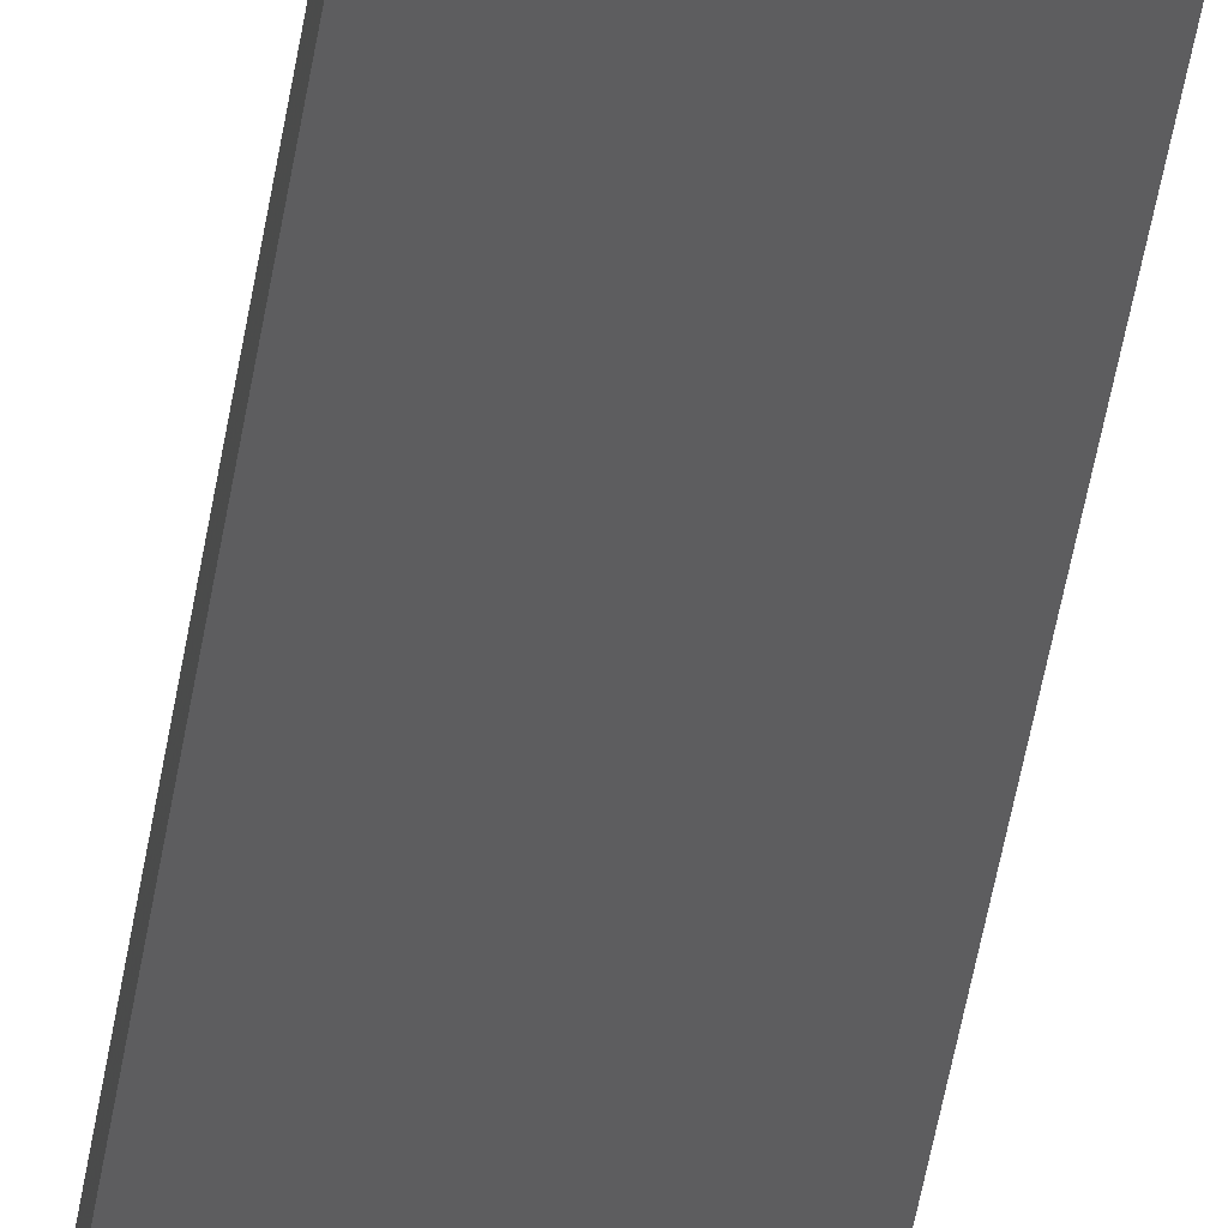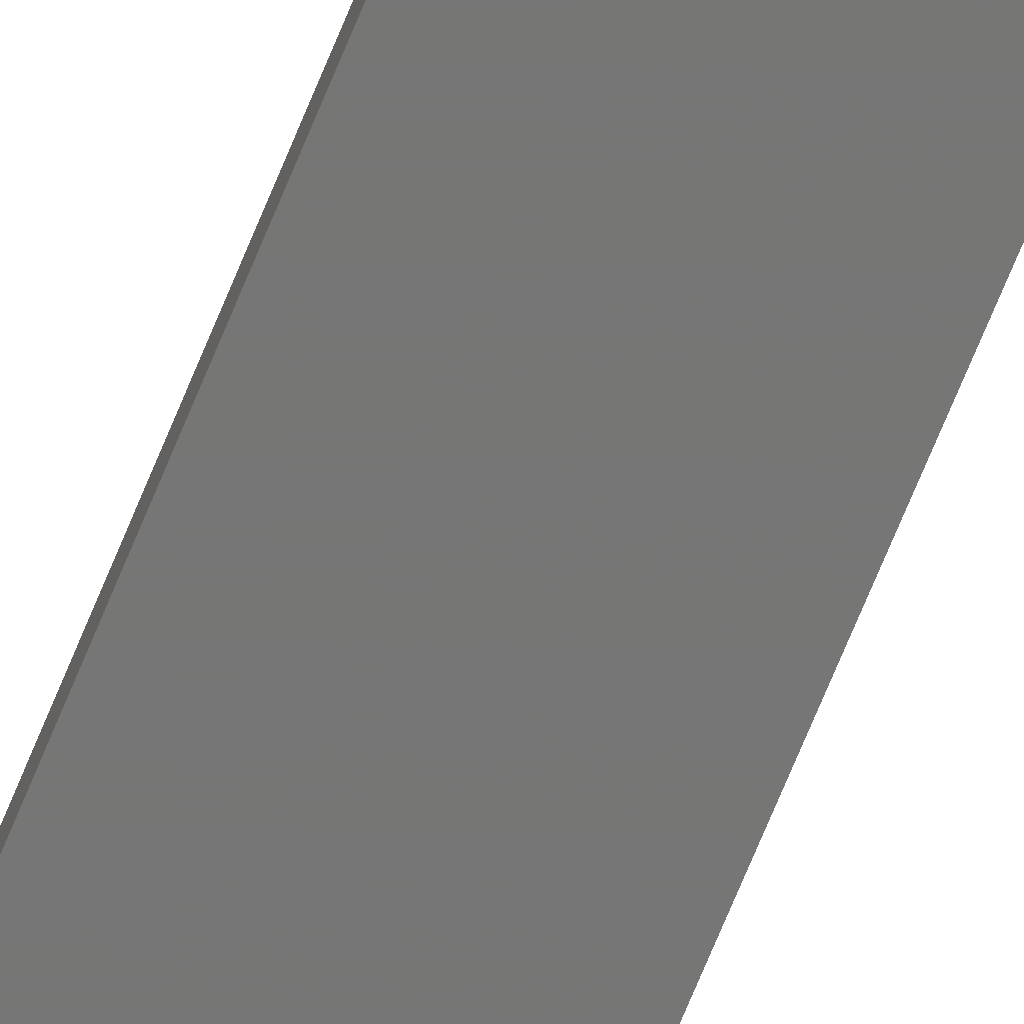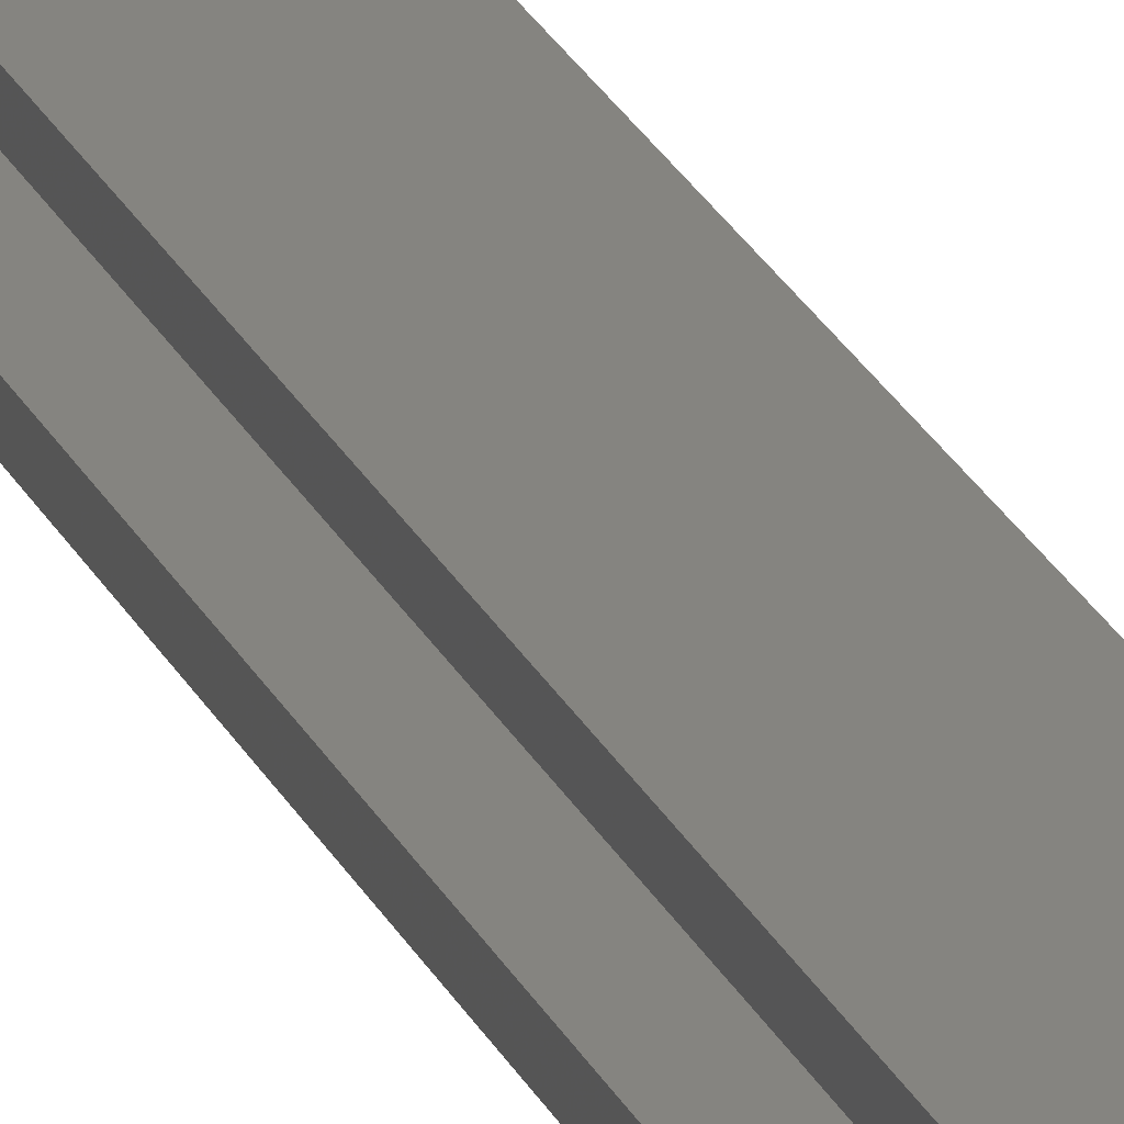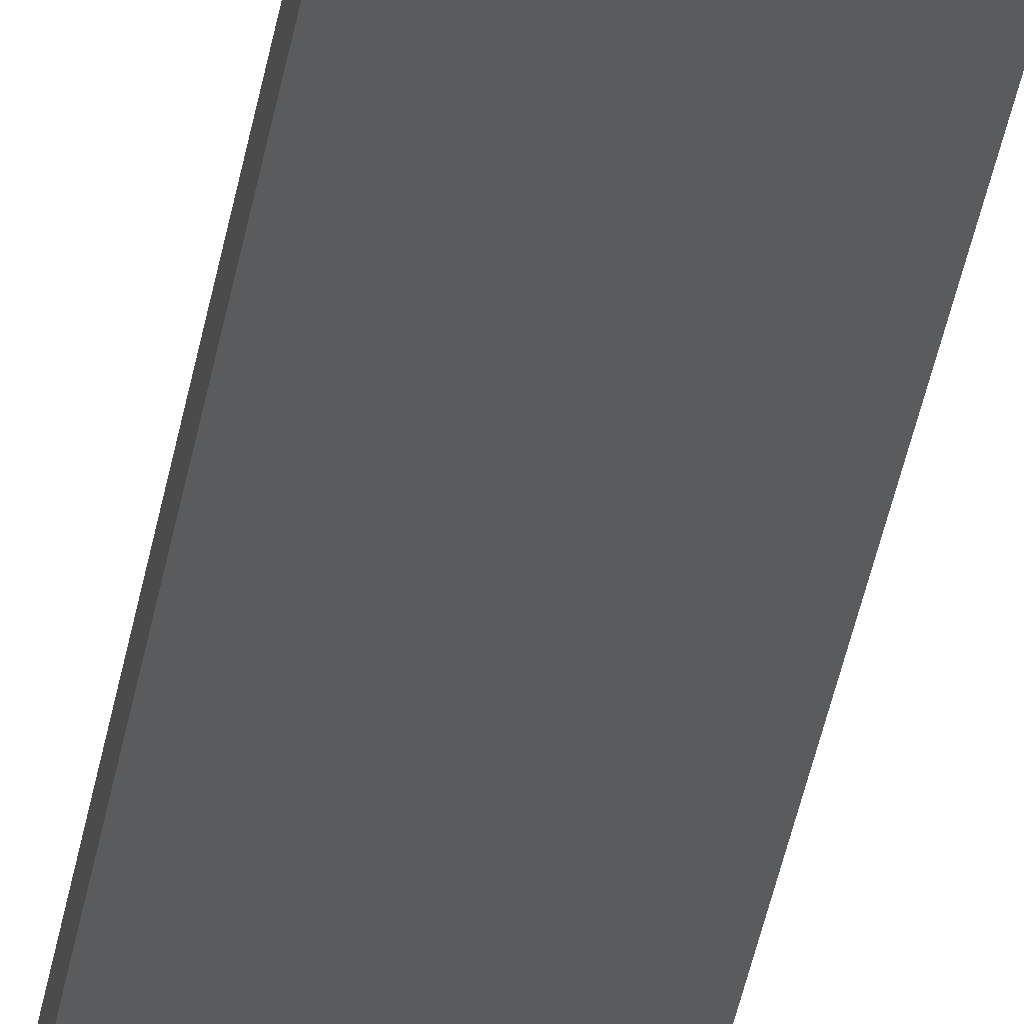
<metadata>
{"format":"stl","ext":"stl","renderer":"f3d","projection":"perspective","resolution":1024,"background":"white","views":[{"elev":-32.4,"azim":-6.5,"up":"+Z"},{"elev":-68.7,"azim":-22.0,"up":"+Z"},{"elev":19.9,"azim":-17.0,"up":"+Z"},{"elev":-24.9,"azim":-6.5,"up":"+Z"}]}
</metadata>
<code>
# stl→obj: 332 verts, 676 faces
v 0 0 0
v 0 140 1
v 0 140 0
v 0 0 1
v 6.58 5.25 2
v 8 0 2
v 6.58 46.42 2
v 6.6 5 2
v 6.522 46.17 2
v 6.522 5.494 2
v 6.426 45.94 2
v 6.426 5.726 2
v 6.294 45.73 2
v 6.294 5.94 2
v 6.131 45.54 2
v 6.131 6.131 2
v 5.94 45.37 2
v 5.94 6.294 2
v 5.726 45.24 2
v 5.726 6.426 2
v 5.494 45.15 2
v 5.494 6.522 2
v 5.25 45.09 2
v 5.25 6.58 2
v 5 45.07 2
v 5 6.6 2
v 4.75 45.09 2
v 4.75 6.58 2
v 4.506 45.15 2
v 4.506 6.522 2
v 4.274 45.24 2
v 4.274 6.426 2
v 4.06 45.37 2
v 4.06 6.294 2
v 3.869 45.54 2
v 3.869 6.131 2
v 3.706 45.73 2
v 3.706 5.94 2
v 3.574 45.94 2
v 3.574 5.726 2
v 3.478 46.17 2
v 3.478 5.494 2
v 3.42 46.42 2
v 3.42 5.25 2
v 2 0 2
v 3.4 46.67 2
v 6.58 93.08 2
v 6.6 46.67 2
v 6.6 93.33 2
v 6.58 46.92 2
v 6.522 92.84 2
v 6.522 47.16 2
v 6.426 92.61 2
v 6.426 47.39 2
v 6.294 92.39 2
v 6.294 47.61 2
v 6.131 92.2 2
v 6.131 47.8 2
v 5.94 92.04 2
v 5.94 47.96 2
v 5.726 91.91 2
v 5.726 48.09 2
v 5.494 91.81 2
v 5.494 48.19 2
v 5.25 91.75 2
v 5.25 48.25 2
v 5 91.73 2
v 5 48.27 2
v 4.75 91.75 2
v 4.75 48.25 2
v 4.506 91.81 2
v 4.506 48.19 2
v 4.274 91.91 2
v 4.274 48.09 2
v 4.06 92.04 2
v 4.06 47.96 2
v 3.869 92.2 2
v 3.869 47.8 2
v 3.706 92.39 2
v 3.706 47.61 2
v 3.574 92.61 2
v 3.574 47.39 2
v 3.478 92.84 2
v 3.478 47.16 2
v 3.42 93.08 2
v 3.42 46.92 2
v 3.4 93.33 2
v 6.58 93.58 2
v 8 140 2
v 6.58 134.8 2
v 6.522 134.5 2
v 6.522 93.83 2
v 6.426 134.3 2
v 6.426 94.06 2
v 6.294 134.1 2
v 6.294 94.27 2
v 6.131 133.9 2
v 6.131 94.46 2
v 5.94 133.7 2
v 5.94 94.63 2
v 5.726 133.6 2
v 5.726 94.76 2
v 5.494 133.5 2
v 5.494 94.86 2
v 5.25 133.4 2
v 5.25 94.91 2
v 5 133.4 2
v 5 94.93 2
v 4.75 133.4 2
v 4.75 94.91 2
v 4.506 133.5 2
v 4.506 94.86 2
v 4.274 133.6 2
v 4.274 94.76 2
v 4.06 133.7 2
v 4.06 94.63 2
v 3.869 133.9 2
v 3.869 94.46 2
v 3.706 134.1 2
v 3.706 94.27 2
v 3.574 134.3 2
v 3.574 94.06 2
v 3.478 134.5 2
v 3.478 93.83 2
v 3.42 134.8 2
v 3.42 93.58 2
v 2 140 2
v 3.4 135 2
v 6.6 135 2
v 6.58 135.2 2
v 6.522 135.5 2
v 6.426 135.7 2
v 6.294 135.9 2
v 6.131 136.1 2
v 5.94 136.3 2
v 5.726 136.4 2
v 5.494 136.5 2
v 5.25 136.6 2
v 5 136.6 2
v 4.75 136.6 2
v 4.506 136.5 2
v 4.274 136.4 2
v 4.06 136.3 2
v 3.42 135.2 2
v 3.478 135.5 2
v 3.574 135.7 2
v 3.706 135.9 2
v 3.869 136.1 2
v 6.58 4.75 2
v 6.522 4.506 2
v 6.426 4.274 2
v 6.294 4.06 2
v 6.131 3.869 2
v 5.94 3.706 2
v 5.726 3.574 2
v 5.494 3.478 2
v 5.25 3.42 2
v 5 3.4 2
v 4.75 3.42 2
v 4.506 3.478 2
v 4.274 3.574 2
v 4.06 3.706 2
v 3.869 3.869 2
v 3.706 4.06 2
v 3.574 4.274 2
v 3.478 4.506 2
v 3.42 4.75 2
v 3.4 5 2
v 8 140 0
v 8 0 0
v 2 140 1
v 6.58 134.8 0
v 6.58 93.58 0
v 6.6 135 0
v 6.522 93.83 0
v 6.522 134.5 0
v 6.426 94.06 0
v 6.426 134.3 0
v 6.294 94.27 0
v 6.294 134.1 0
v 6.131 94.46 0
v 6.131 133.9 0
v 5.94 94.63 0
v 5.94 133.7 0
v 5.726 94.76 0
v 5.726 133.6 0
v 5.494 94.86 0
v 5.494 133.5 0
v 5.25 94.91 0
v 5.25 133.4 0
v 5 94.93 0
v 5 133.4 0
v 4.75 94.91 0
v 4.75 133.4 0
v 4.506 94.86 0
v 4.506 133.5 0
v 4.274 94.76 0
v 4.274 133.6 0
v 4.06 94.63 0
v 4.06 133.7 0
v 3.869 94.46 0
v 3.869 133.9 0
v 3.706 94.27 0
v 3.706 134.1 0
v 3.574 94.06 0
v 3.574 134.3 0
v 3.478 93.83 0
v 3.42 93.58 0
v 3.478 134.5 0
v 3.4 93.33 0
v 3.42 134.8 0
v 6.58 46.92 0
v 6.6 93.33 0
v 6.6 46.67 0
v 6.58 93.08 0
v 6.522 47.16 0
v 6.522 92.84 0
v 6.426 47.39 0
v 6.426 92.61 0
v 6.294 47.61 0
v 6.294 92.39 0
v 6.131 47.8 0
v 6.131 92.2 0
v 5.94 47.96 0
v 5.94 92.04 0
v 5.726 48.09 0
v 5.726 91.91 0
v 5.494 48.19 0
v 5.494 91.81 0
v 5.25 48.25 0
v 5.25 91.75 0
v 5 48.27 0
v 5 91.73 0
v 4.75 48.25 0
v 4.75 91.75 0
v 4.506 48.19 0
v 4.506 91.81 0
v 4.274 48.09 0
v 4.274 91.91 0
v 4.06 47.96 0
v 4.06 92.04 0
v 3.869 47.8 0
v 3.869 92.2 0
v 3.706 47.61 0
v 3.706 92.39 0
v 3.574 47.39 0
v 3.574 92.61 0
v 3.478 47.16 0
v 3.478 92.84 0
v 3.42 46.92 0
v 3.42 93.08 0
v 3.4 46.67 0
v 6.58 46.42 0
v 6.58 5.25 0
v 6.522 5.494 0
v 6.522 46.17 0
v 6.426 5.726 0
v 6.426 45.94 0
v 6.294 5.94 0
v 6.294 45.73 0
v 6.131 6.131 0
v 6.131 45.54 0
v 5.94 6.294 0
v 5.94 45.37 0
v 5.726 6.426 0
v 5.726 45.24 0
v 5.494 6.522 0
v 5.494 45.15 0
v 5.25 6.58 0
v 5.25 45.09 0
v 5 6.6 0
v 5 45.07 0
v 4.75 6.58 0
v 4.75 45.09 0
v 4.506 6.522 0
v 4.506 45.15 0
v 4.274 6.426 0
v 4.274 45.24 0
v 4.06 6.294 0
v 4.06 45.37 0
v 3.869 6.131 0
v 3.869 45.54 0
v 3.706 5.94 0
v 3.706 45.73 0
v 3.574 5.726 0
v 3.574 45.94 0
v 3.478 5.494 0
v 3.42 5.25 0
v 3.478 46.17 0
v 3.4 5 0
v 3.42 46.42 0
v 6.6 5 0
v 6.58 4.75 0
v 6.522 4.506 0
v 6.426 4.274 0
v 6.294 4.06 0
v 6.131 3.869 0
v 5.94 3.706 0
v 5.726 3.574 0
v 5.494 3.478 0
v 5.25 3.42 0
v 5 3.4 0
v 4.75 3.42 0
v 4.506 3.478 0
v 4.274 3.574 0
v 4.06 3.706 0
v 3.42 4.75 0
v 3.478 4.506 0
v 3.574 4.274 0
v 3.706 4.06 0
v 3.869 3.869 0
v 6.58 135.2 0
v 6.522 135.5 0
v 6.426 135.7 0
v 6.294 135.9 0
v 6.131 136.1 0
v 5.94 136.3 0
v 5.726 136.4 0
v 5.494 136.5 0
v 5.25 136.6 0
v 5 136.6 0
v 4.75 136.6 0
v 4.506 136.5 0
v 4.274 136.4 0
v 4.06 136.3 0
v 3.869 136.1 0
v 3.706 135.9 0
v 3.574 135.7 0
v 3.478 135.5 0
v 3.42 135.2 0
v 3.4 135 0
v 2 0 1
f 1 2 3
f 2 1 4
f 5 6 7
f 6 5 8
f 9 5 7
f 9 10 5
f 11 10 9
f 11 12 10
f 13 12 11
f 13 14 12
f 15 14 13
f 15 16 14
f 17 16 15
f 17 18 16
f 19 18 17
f 19 20 18
f 21 20 19
f 21 22 20
f 23 22 21
f 23 24 22
f 25 24 23
f 25 26 24
f 27 26 25
f 27 28 26
f 29 28 27
f 29 30 28
f 31 30 29
f 31 32 30
f 33 32 31
f 33 34 32
f 35 34 33
f 35 36 34
f 37 36 35
f 37 38 36
f 39 38 37
f 39 40 38
f 41 40 39
f 41 42 40
f 43 42 41
f 43 44 42
f 45 43 46
f 43 45 44
f 47 48 49
f 47 50 48
f 51 50 47
f 51 52 50
f 53 52 51
f 53 54 52
f 55 54 53
f 55 56 54
f 57 56 55
f 57 58 56
f 59 58 57
f 59 60 58
f 61 60 59
f 61 62 60
f 63 62 61
f 63 64 62
f 65 64 63
f 65 66 64
f 67 66 65
f 67 68 66
f 69 68 67
f 69 70 68
f 71 70 69
f 71 72 70
f 73 72 71
f 73 74 72
f 75 74 73
f 75 76 74
f 77 76 75
f 77 78 76
f 79 78 77
f 79 80 78
f 81 80 79
f 81 82 80
f 83 82 81
f 83 84 82
f 85 84 83
f 85 86 84
f 87 86 85
f 86 87 46
f 88 89 90
f 89 88 49
f 91 88 90
f 91 92 88
f 93 92 91
f 93 94 92
f 95 94 93
f 95 96 94
f 97 96 95
f 97 98 96
f 99 98 97
f 99 100 98
f 101 100 99
f 101 102 100
f 103 102 101
f 103 104 102
f 105 104 103
f 105 106 104
f 107 106 105
f 107 108 106
f 109 108 107
f 109 110 108
f 111 110 109
f 111 112 110
f 113 112 111
f 113 114 112
f 115 114 113
f 115 116 114
f 117 116 115
f 117 118 116
f 119 118 117
f 119 120 118
f 121 120 119
f 121 122 120
f 123 122 121
f 123 124 122
f 125 124 123
f 125 126 124
f 127 125 128
f 125 127 126
f 90 89 129
f 89 130 129
f 89 131 130
f 89 132 131
f 89 133 132
f 89 134 133
f 89 135 134
f 89 136 135
f 89 137 136
f 89 138 137
f 89 139 138
f 127 139 89
f 139 127 140
f 140 127 141
f 141 127 142
f 142 127 143
f 126 127 87
f 87 127 46
f 45 46 127
f 144 127 128
f 145 127 144
f 146 127 145
f 147 127 146
f 148 127 147
f 143 127 148
f 89 49 6
f 48 6 49
f 7 6 48
f 149 6 8
f 150 6 149
f 151 6 150
f 152 6 151
f 153 6 152
f 154 6 153
f 155 6 154
f 156 6 155
f 157 6 156
f 158 6 157
f 45 158 159
f 45 159 160
f 45 160 161
f 45 161 162
f 45 162 163
f 158 45 6
f 164 45 163
f 165 45 164
f 166 45 165
f 167 45 166
f 168 45 167
f 44 45 168
f 6 169 89
f 169 6 170
f 89 171 127
f 169 171 89
f 3 171 169
f 171 3 2
f 172 169 173
f 169 172 174
f 175 172 173
f 175 176 172
f 177 176 175
f 177 178 176
f 179 178 177
f 179 180 178
f 181 180 179
f 181 182 180
f 183 182 181
f 183 184 182
f 185 184 183
f 185 186 184
f 187 186 185
f 187 188 186
f 189 188 187
f 189 190 188
f 191 190 189
f 191 192 190
f 193 192 191
f 193 194 192
f 195 194 193
f 195 196 194
f 197 196 195
f 197 198 196
f 199 198 197
f 199 200 198
f 201 200 199
f 201 202 200
f 203 202 201
f 203 204 202
f 205 204 203
f 205 206 204
f 3 205 207
f 205 3 206
f 3 207 208
f 206 3 209
f 3 208 210
f 209 3 211
f 212 213 214
f 212 215 213
f 216 215 212
f 216 217 215
f 218 217 216
f 218 219 217
f 220 219 218
f 220 221 219
f 222 221 220
f 222 223 221
f 224 223 222
f 224 225 223
f 226 225 224
f 226 227 225
f 228 227 226
f 228 229 227
f 230 229 228
f 230 231 229
f 232 231 230
f 232 233 231
f 234 233 232
f 234 235 233
f 236 235 234
f 236 237 235
f 238 237 236
f 238 239 237
f 240 239 238
f 240 241 239
f 242 241 240
f 242 243 241
f 244 243 242
f 244 245 243
f 246 245 244
f 246 247 245
f 248 247 246
f 248 249 247
f 250 249 248
f 250 251 249
f 252 251 250
f 251 252 210
f 253 170 254
f 170 253 214
f 255 253 254
f 255 256 253
f 257 256 255
f 257 258 256
f 259 258 257
f 259 260 258
f 261 260 259
f 261 262 260
f 263 262 261
f 263 264 262
f 265 264 263
f 265 266 264
f 267 266 265
f 267 268 266
f 269 268 267
f 269 270 268
f 271 270 269
f 271 272 270
f 273 272 271
f 273 274 272
f 275 274 273
f 275 276 274
f 277 276 275
f 277 278 276
f 279 278 277
f 279 280 278
f 281 280 279
f 281 282 280
f 283 282 281
f 283 284 282
f 285 284 283
f 285 286 284
f 1 285 287
f 285 1 286
f 1 287 288
f 286 1 289
f 1 288 290
f 289 1 291
f 254 170 292
f 170 293 292
f 170 294 293
f 170 295 294
f 170 296 295
f 170 297 296
f 170 298 297
f 170 299 298
f 170 300 299
f 170 301 300
f 170 302 301
f 170 303 302
f 1 303 170
f 303 1 304
f 304 1 305
f 305 1 306
f 291 1 252
f 252 1 210
f 3 210 1
f 307 1 290
f 308 1 307
f 309 1 308
f 310 1 309
f 311 1 310
f 306 1 311
f 170 214 169
f 213 169 214
f 173 169 213
f 312 169 174
f 313 169 312
f 314 169 313
f 315 169 314
f 316 169 315
f 317 169 316
f 318 169 317
f 319 169 318
f 320 169 319
f 321 169 320
f 322 169 321
f 3 322 323
f 3 323 324
f 3 324 325
f 3 325 326
f 322 3 169
f 327 3 326
f 328 3 327
f 329 3 328
f 330 3 329
f 331 3 330
f 211 3 331
f 4 1 332
f 332 6 45
f 170 332 1
f 332 170 6
f 332 127 171
f 127 332 45
f 2 332 171
f 332 2 4
f 265 18 20
f 18 265 263
f 294 149 293
f 149 294 150
f 303 160 159
f 160 303 304
f 279 32 34
f 32 279 277
f 42 285 40
f 285 42 287
f 164 309 165
f 309 164 310
f 257 14 259
f 14 257 12
f 254 10 255
f 10 254 5
f 259 16 261
f 16 259 14
f 263 16 18
f 16 263 261
f 267 20 22
f 20 267 265
f 40 283 38
f 283 40 285
f 281 34 36
f 34 281 279
f 275 28 30
f 28 275 273
f 38 281 36
f 281 38 283
f 293 8 292
f 8 293 149
f 300 157 156
f 157 300 301
f 298 155 154
f 155 298 299
f 297 154 153
f 154 297 298
f 296 151 295
f 151 296 152
f 302 159 158
f 159 302 303
f 305 162 161
f 162 305 306
f 163 310 164
f 310 163 311
f 166 307 167
f 307 166 308
f 306 163 162
f 163 306 311
f 255 12 257
f 12 255 10
f 273 26 28
f 26 273 271
f 269 22 24
f 22 269 267
f 167 290 168
f 290 167 307
f 44 287 42
f 287 44 288
f 277 30 32
f 30 277 275
f 292 5 254
f 5 292 8
f 299 156 155
f 156 299 300
f 297 152 296
f 152 297 153
f 295 150 294
f 150 295 151
f 301 158 157
f 158 301 302
f 304 161 160
f 161 304 305
f 165 308 166
f 308 165 309
f 271 24 26
f 24 271 269
f 168 288 44
f 288 168 290
f 214 50 212
f 50 214 48
f 46 250 86
f 250 46 252
f 232 66 68
f 66 232 230
f 224 58 60
f 58 224 222
f 242 76 78
f 76 242 240
f 238 72 74
f 72 238 236
f 260 11 258
f 11 260 13
f 218 56 220
f 56 218 54
f 212 52 216
f 52 212 50
f 220 58 222
f 58 220 56
f 228 62 64
f 62 228 226
f 230 64 66
f 64 230 228
f 226 60 62
f 60 226 224
f 82 244 80
f 244 82 246
f 80 242 78
f 242 80 244
f 86 248 84
f 248 86 250
f 240 74 76
f 74 240 238
f 234 68 70
f 68 234 232
f 256 7 253
f 7 256 9
f 274 29 27
f 29 274 276
f 216 54 218
f 54 216 52
f 84 246 82
f 246 84 248
f 236 70 72
f 70 236 234
f 264 19 17
f 19 264 266
f 253 48 214
f 48 253 7
f 272 27 25
f 27 272 274
f 39 289 41
f 289 39 286
f 43 252 46
f 252 43 291
f 268 23 21
f 23 268 270
f 258 9 256
f 9 258 11
f 276 31 29
f 31 276 278
f 266 21 19
f 21 266 268
f 262 17 15
f 17 262 264
f 270 25 23
f 25 270 272
f 278 33 31
f 33 278 280
f 280 35 33
f 35 280 282
f 35 284 37
f 284 35 282
f 37 286 39
f 286 37 284
f 41 291 43
f 291 41 289
f 262 13 260
f 13 262 15
f 126 207 124
f 207 126 208
f 179 98 181
f 98 179 96
f 187 102 104
f 102 187 185
f 197 112 114
f 112 197 195
f 124 205 122
f 205 124 207
f 217 47 215
f 47 217 51
f 173 92 175
f 92 173 88
f 183 98 100
f 98 183 181
f 191 106 108
f 106 191 189
f 185 100 102
f 100 185 183
f 87 208 126
f 208 87 210
f 122 203 120
f 203 122 205
f 199 114 116
f 114 199 197
f 195 110 112
f 110 195 193
f 215 49 213
f 49 215 47
f 219 51 217
f 51 219 53
f 239 75 73
f 75 239 241
f 77 245 79
f 245 77 243
f 225 61 59
f 61 225 227
f 193 108 110
f 108 193 191
f 189 104 106
f 104 189 187
f 85 210 87
f 210 85 251
f 201 116 118
f 116 201 199
f 120 201 118
f 201 120 203
f 213 88 173
f 88 213 49
f 221 53 219
f 53 221 55
f 83 251 85
f 251 83 249
f 241 77 75
f 77 241 243
f 229 65 63
f 65 229 231
f 227 63 61
f 63 227 229
f 223 59 57
f 59 223 225
f 177 96 179
f 96 177 94
f 175 94 177
f 94 175 92
f 231 67 65
f 67 231 233
f 79 247 81
f 247 79 245
f 81 249 83
f 249 81 247
f 223 55 221
f 55 223 57
f 235 71 69
f 71 235 237
f 237 73 71
f 73 237 239
f 233 69 67
f 69 233 235
f 318 135 136
f 135 318 317
f 176 90 172
f 90 176 91
f 194 111 109
f 111 194 196
f 325 142 143
f 142 325 324
f 145 328 146
f 328 145 329
f 119 206 121
f 206 119 204
f 314 133 315
f 133 314 132
f 312 131 313
f 131 312 130
f 315 134 316
f 134 315 133
f 317 134 135
f 134 317 316
f 319 136 137
f 136 319 318
f 321 138 139
f 138 321 320
f 128 330 144
f 330 128 331
f 146 327 147
f 327 146 328
f 326 143 148
f 143 326 325
f 323 140 141
f 140 323 322
f 147 326 148
f 326 147 327
f 172 129 174
f 129 172 90
f 188 105 103
f 105 188 190
f 184 101 99
f 101 184 186
f 182 99 97
f 99 182 184
f 180 93 178
f 93 180 95
f 192 109 107
f 109 192 194
f 198 115 113
f 115 198 200
f 117 204 119
f 204 117 202
f 123 211 125
f 211 123 209
f 313 132 314
f 132 313 131
f 322 139 140
f 139 322 321
f 320 137 138
f 137 320 319
f 125 331 128
f 331 125 211
f 144 329 145
f 329 144 330
f 324 141 142
f 141 324 323
f 174 130 312
f 130 174 129
f 186 103 101
f 103 186 188
f 182 95 180
f 95 182 97
f 178 91 176
f 91 178 93
f 190 107 105
f 107 190 192
f 196 113 111
f 113 196 198
f 121 209 123
f 209 121 206
f 200 117 115
f 117 200 202

</code>
